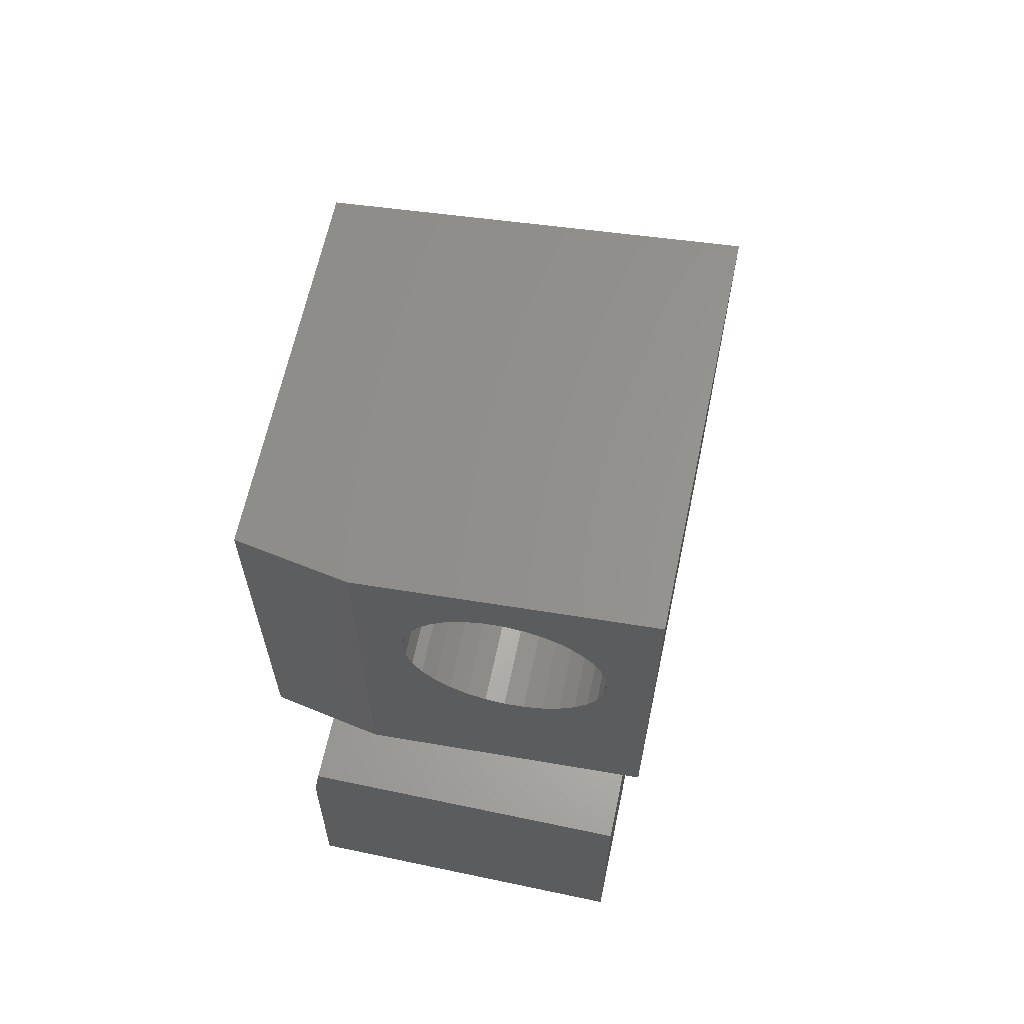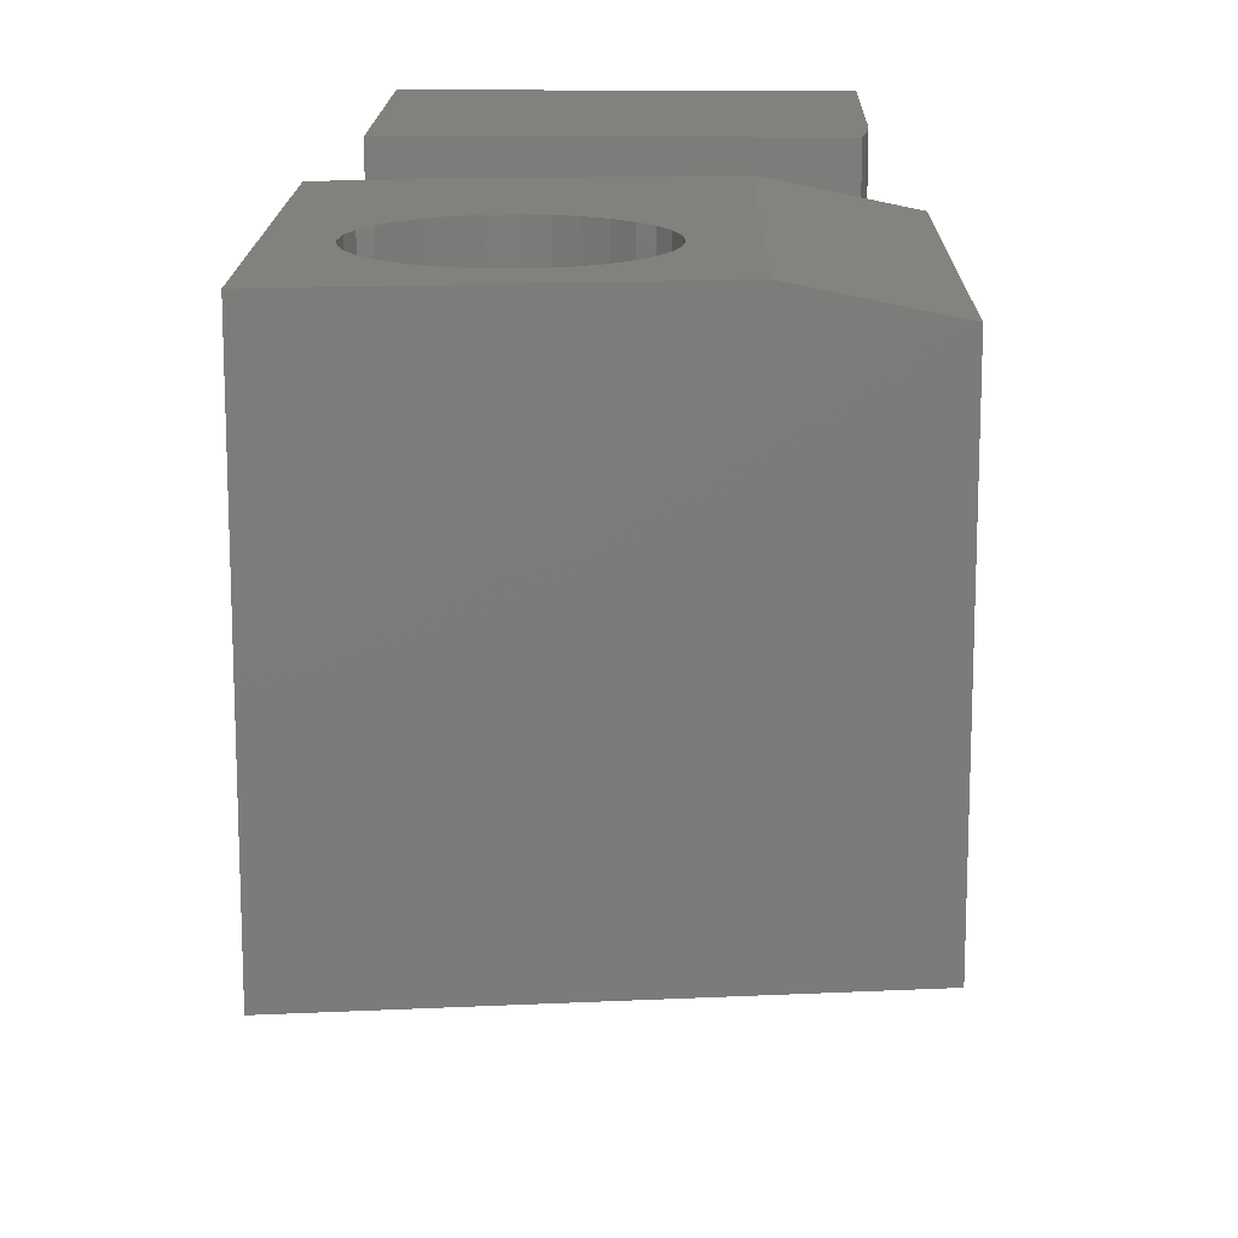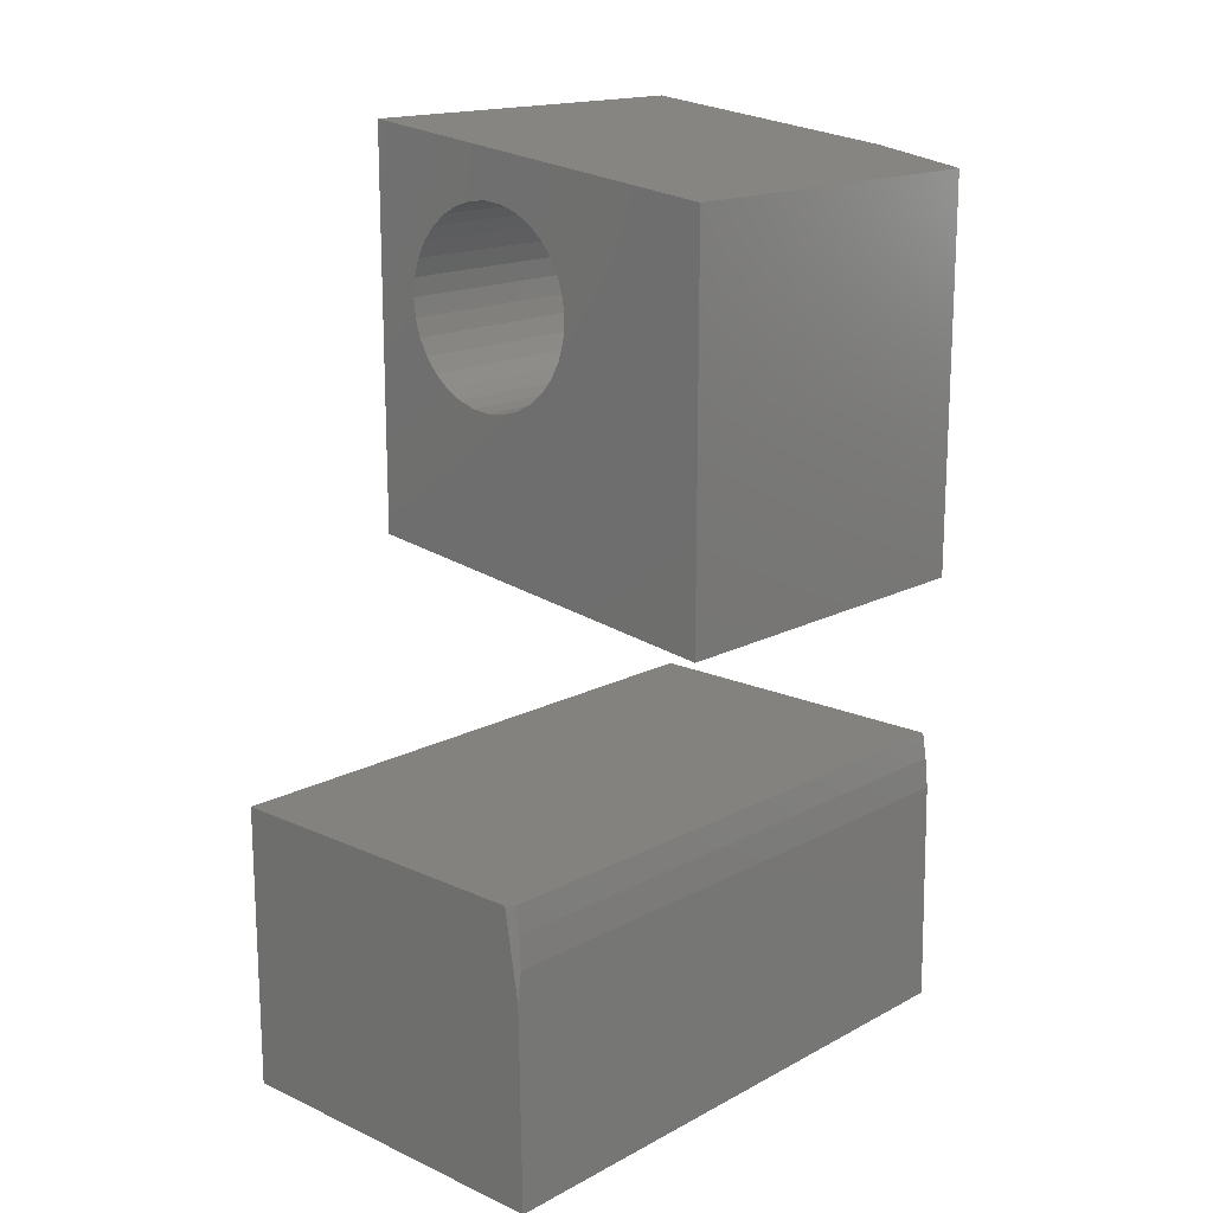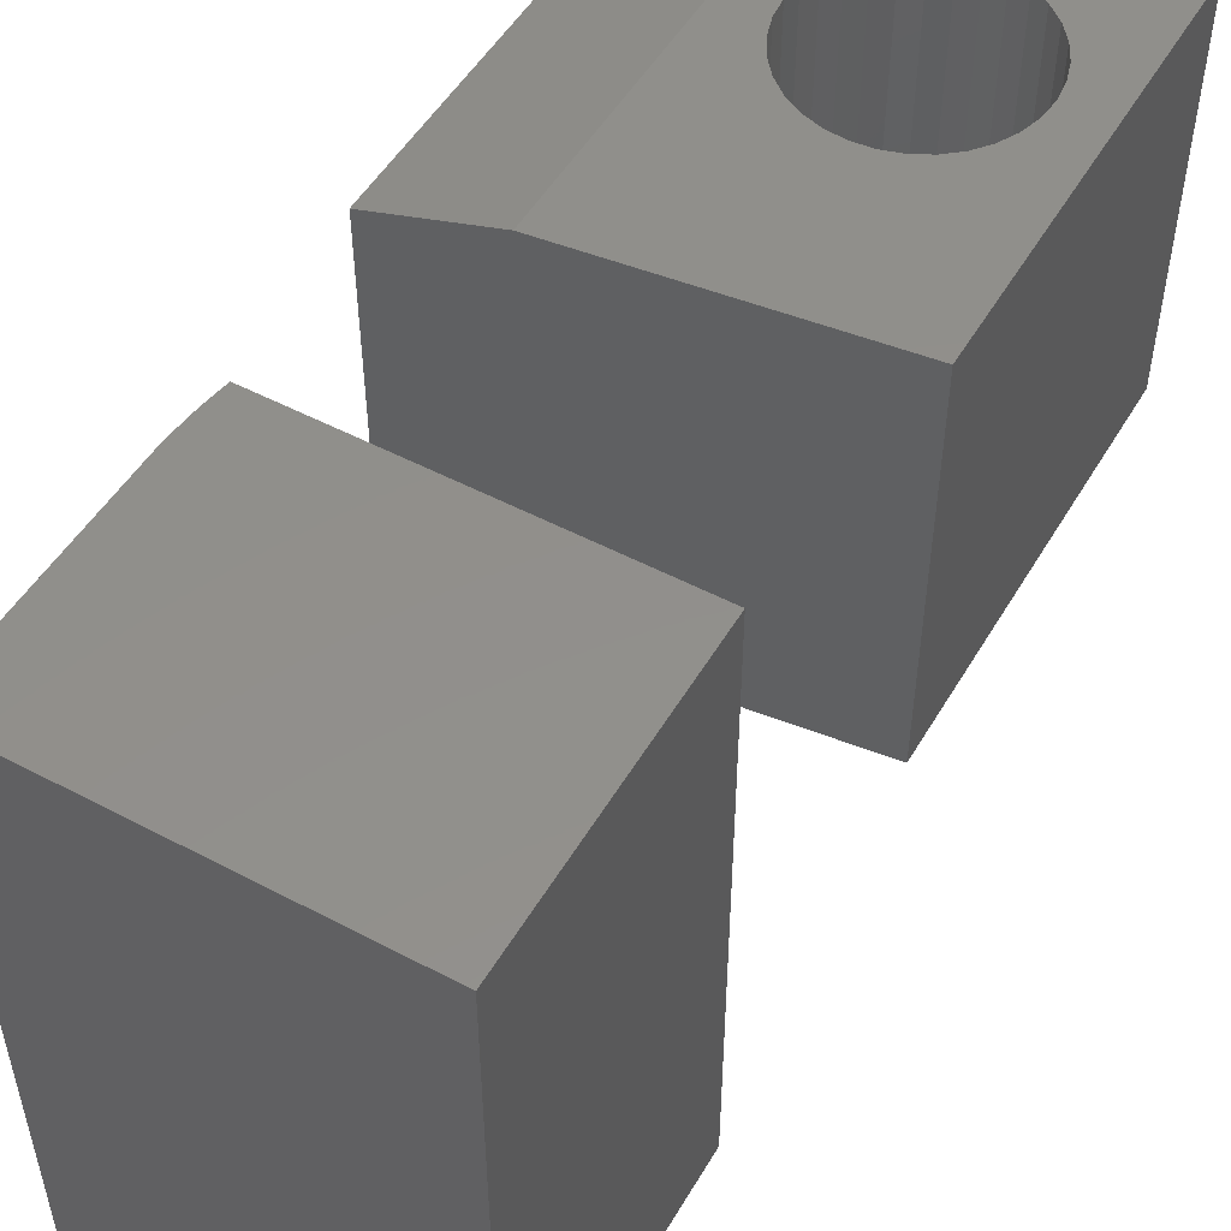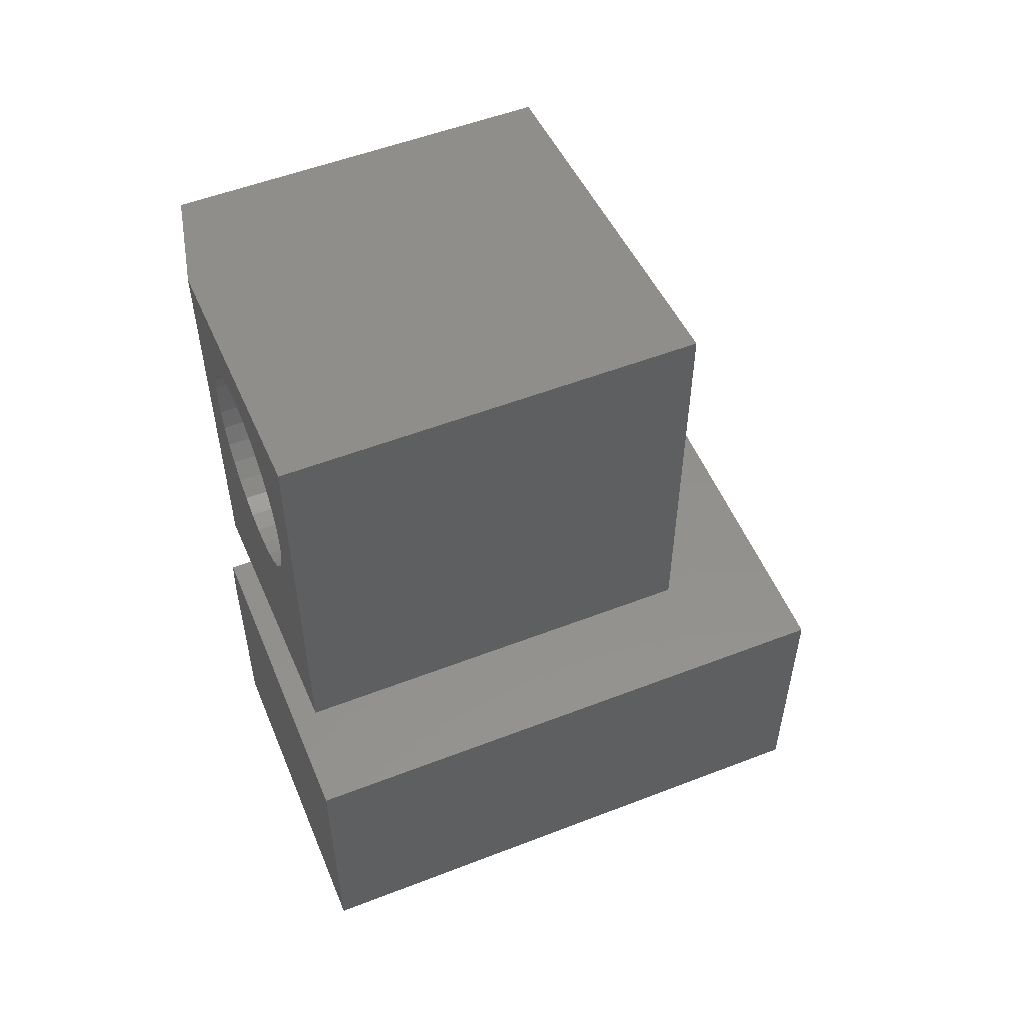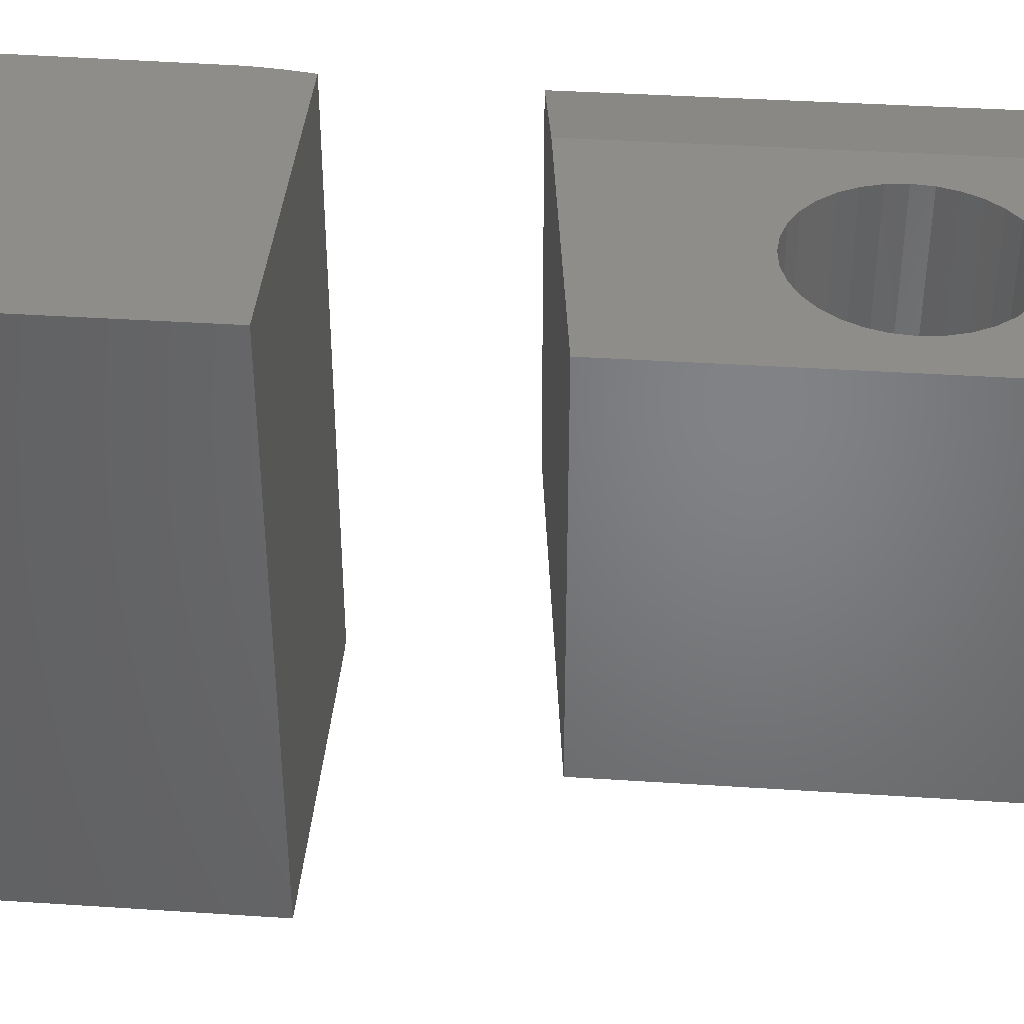
<metadata>
{"format":"stl","ext":"stl","renderer":"f3d","projection":"perspective","resolution":1024,"background":"white","views":[{"elev":64.0,"azim":-168.0,"up":"+Z"},{"elev":15.3,"azim":0.8,"up":"+Y"},{"elev":16.5,"azim":42.7,"up":"+Z"},{"elev":51.4,"azim":-150.2,"up":"+Y"},{"elev":53.7,"azim":-112.4,"up":"+Z"},{"elev":39.0,"azim":-85.3,"up":"+Y"}]}
</metadata>
<code>
# stl→obj: 88 verts, 172 faces
v 0.0952 -0.75 -0.3734
v 0.1133 -0.75 -0.482
v 0.1127 -0.7445 -0.4453
v 0.1086 -0.7422 -0.4066
v 0.1031 -0.7422 -0.3734
v 0.1086 6.064e-17 -0.4066
v 0.1031 6.401e-17 -0.3734
v 0.1172 2.472e-17 -0.7344
v 0.1127 5.657e-17 -0.4453
v 0.1172 -0.75 -0.7344
v -0.3281 0 -0.7344
v -0.3281 4.007e-17 -0.3734
v -0.3281 -0.75 -0.3734
v -0.3281 -0.75 -0.7344
v -0.3516 -0.5 0.4062
v -0.3516 -0.5 -0.09375
v -0.2945 -0.5 0.1793
v -0.2969 -0.5 0.2031
v -0.2945 -0.5 0.227
v -0.2876 -0.5 0.25
v -0.2763 -0.5 0.2711
v -0.261 -0.5 0.2897
v -0.2425 -0.5 0.3049
v -0.2213 -0.5 0.3162
v -0.1984 -0.5 0.3231
v -0.1745 -0.5 0.3255
v 0.1432 -0.5 0.3484
v 0.1432 -0.5 -0.1516
v -0.1745 -0.5 0.08076
v -0.1984 -0.5 0.08311
v -0.2213 -0.5 0.09007
v -0.2425 -0.5 0.1014
v -0.261 -0.5 0.1166
v -0.2763 -0.5 0.1351
v -0.2876 -0.5 0.1563
v -0.05214 -0.5 0.2031
v -0.05449 -0.5 0.1793
v -0.06145 -0.5 0.1563
v -0.07276 -0.5 0.1351
v -0.08798 -0.5 0.1166
v -0.1065 -0.5 0.1014
v -0.1277 -0.5 0.09007
v -0.1506 -0.5 0.08311
v -0.1506 -0.5 0.3231
v -0.1277 -0.5 0.3162
v -0.1065 -0.5 0.3049
v -0.08798 -0.5 0.2897
v -0.07276 -0.5 0.2711
v -0.06145 -0.5 0.25
v -0.05449 -0.5 0.227
v -0.3516 2.776e-17 0.4062
v 0.002549 4.511e-17 0.3648
v -0.1745 3.31e-17 0.3255
v -0.1984 3.165e-17 0.3231
v -0.2213 2.998e-17 0.3162
v -0.2425 2.818e-17 0.3049
v -0.261 2.631e-17 0.2897
v -0.2763 2.443e-17 0.2711
v -0.2876 2.263e-17 0.25
v -0.2945 2.097e-17 0.227
v -0.2969 -6.793e-18 0.2031
v -0.2945 1.832e-17 0.1793
v -0.3516 0 -0.09375
v -0.2876 1.743e-17 0.1563
v -0.2763 1.689e-17 0.1351
v -0.261 1.67e-17 0.1166
v -0.2425 1.689e-17 0.1014
v -0.2213 1.743e-17 0.09007
v -0.1984 1.832e-17 0.08311
v -0.1745 1.952e-17 0.08076
v 0.002549 1.736e-17 -0.1352
v -0.1506 2.097e-17 0.08311
v -0.1277 2.263e-17 0.09007
v -0.1065 2.443e-17 0.1014
v -0.08798 2.631e-17 0.1166
v -0.07276 2.818e-17 0.1351
v -0.06145 2.998e-17 0.1563
v -0.05449 3.165e-17 0.1793
v -0.05214 6.793e-18 0.2031
v -0.05449 3.43e-17 0.227
v -0.06145 3.518e-17 0.25
v -0.07276 3.573e-17 0.2711
v -0.08798 3.591e-17 0.2897
v -0.1065 3.573e-17 0.3049
v -0.1277 3.518e-17 0.3162
v -0.1506 3.43e-17 0.3231
v 0.1432 -0.03125 0.3484
v 0.1432 -0.03125 -0.1516
f 1 2 3
f 1 3 4
f 1 4 5
f 6 7 4
f 4 7 5
f 8 9 10
f 10 9 3
f 10 3 2
f 11 12 7
f 11 7 6
f 11 6 9
f 11 9 8
f 3 9 4
f 4 9 6
f 1 13 2
f 2 13 14
f 2 14 10
f 7 12 5
f 5 12 13
f 5 13 1
f 12 11 13
f 13 11 14
f 11 8 14
f 14 8 10
f 15 16 17
f 15 17 18
f 15 18 19
f 15 19 20
f 15 20 21
f 15 21 22
f 15 22 23
f 15 23 24
f 15 24 25
f 15 25 26
f 15 26 27
f 16 28 29
f 16 29 30
f 16 30 31
f 16 31 32
f 16 32 33
f 16 33 34
f 16 34 35
f 16 35 17
f 28 36 37
f 28 37 38
f 28 38 39
f 28 39 40
f 28 40 41
f 28 41 42
f 28 42 43
f 28 43 29
f 27 26 44
f 27 44 45
f 27 45 46
f 27 46 47
f 27 47 48
f 27 48 49
f 27 49 50
f 27 50 36
f 27 36 28
f 51 52 53
f 51 53 54
f 51 54 55
f 51 55 56
f 51 56 57
f 51 57 58
f 51 58 59
f 51 59 60
f 51 60 61
f 51 61 62
f 51 62 63
f 63 62 64
f 63 64 65
f 63 65 66
f 63 66 67
f 63 67 68
f 63 68 69
f 63 69 70
f 63 70 71
f 71 70 72
f 71 72 73
f 71 73 74
f 71 74 75
f 71 75 76
f 71 76 77
f 71 77 78
f 52 71 78
f 52 78 79
f 52 79 80
f 52 80 81
f 52 81 82
f 52 82 83
f 52 83 84
f 52 84 85
f 52 85 86
f 52 86 53
f 70 43 72
f 72 43 42
f 72 42 73
f 73 42 41
f 73 41 74
f 74 41 40
f 74 40 75
f 75 40 39
f 75 39 76
f 76 39 38
f 76 38 77
f 77 38 37
f 77 37 78
f 78 37 36
f 78 36 79
f 43 70 29
f 29 70 69
f 29 69 30
f 30 69 68
f 30 68 31
f 31 68 67
f 31 67 32
f 32 67 66
f 32 66 33
f 33 66 65
f 33 65 34
f 34 65 64
f 34 64 35
f 35 64 62
f 35 62 17
f 17 62 61
f 17 61 18
f 53 25 54
f 54 25 24
f 54 24 55
f 55 24 23
f 55 23 56
f 56 23 22
f 56 22 57
f 57 22 21
f 57 21 58
f 58 21 20
f 58 20 59
f 59 20 19
f 59 19 60
f 60 19 18
f 60 18 61
f 25 53 26
f 26 53 86
f 26 86 44
f 44 86 85
f 44 85 45
f 45 85 84
f 45 84 46
f 46 84 83
f 46 83 47
f 47 83 82
f 47 82 48
f 48 82 81
f 48 81 49
f 49 81 80
f 49 80 50
f 50 80 79
f 50 79 36
f 15 27 51
f 51 27 87
f 51 87 52
f 88 87 28
f 28 87 27
f 28 16 88
f 88 16 63
f 88 63 71
f 88 71 87
f 87 71 52
f 51 63 15
f 15 63 16

</code>
